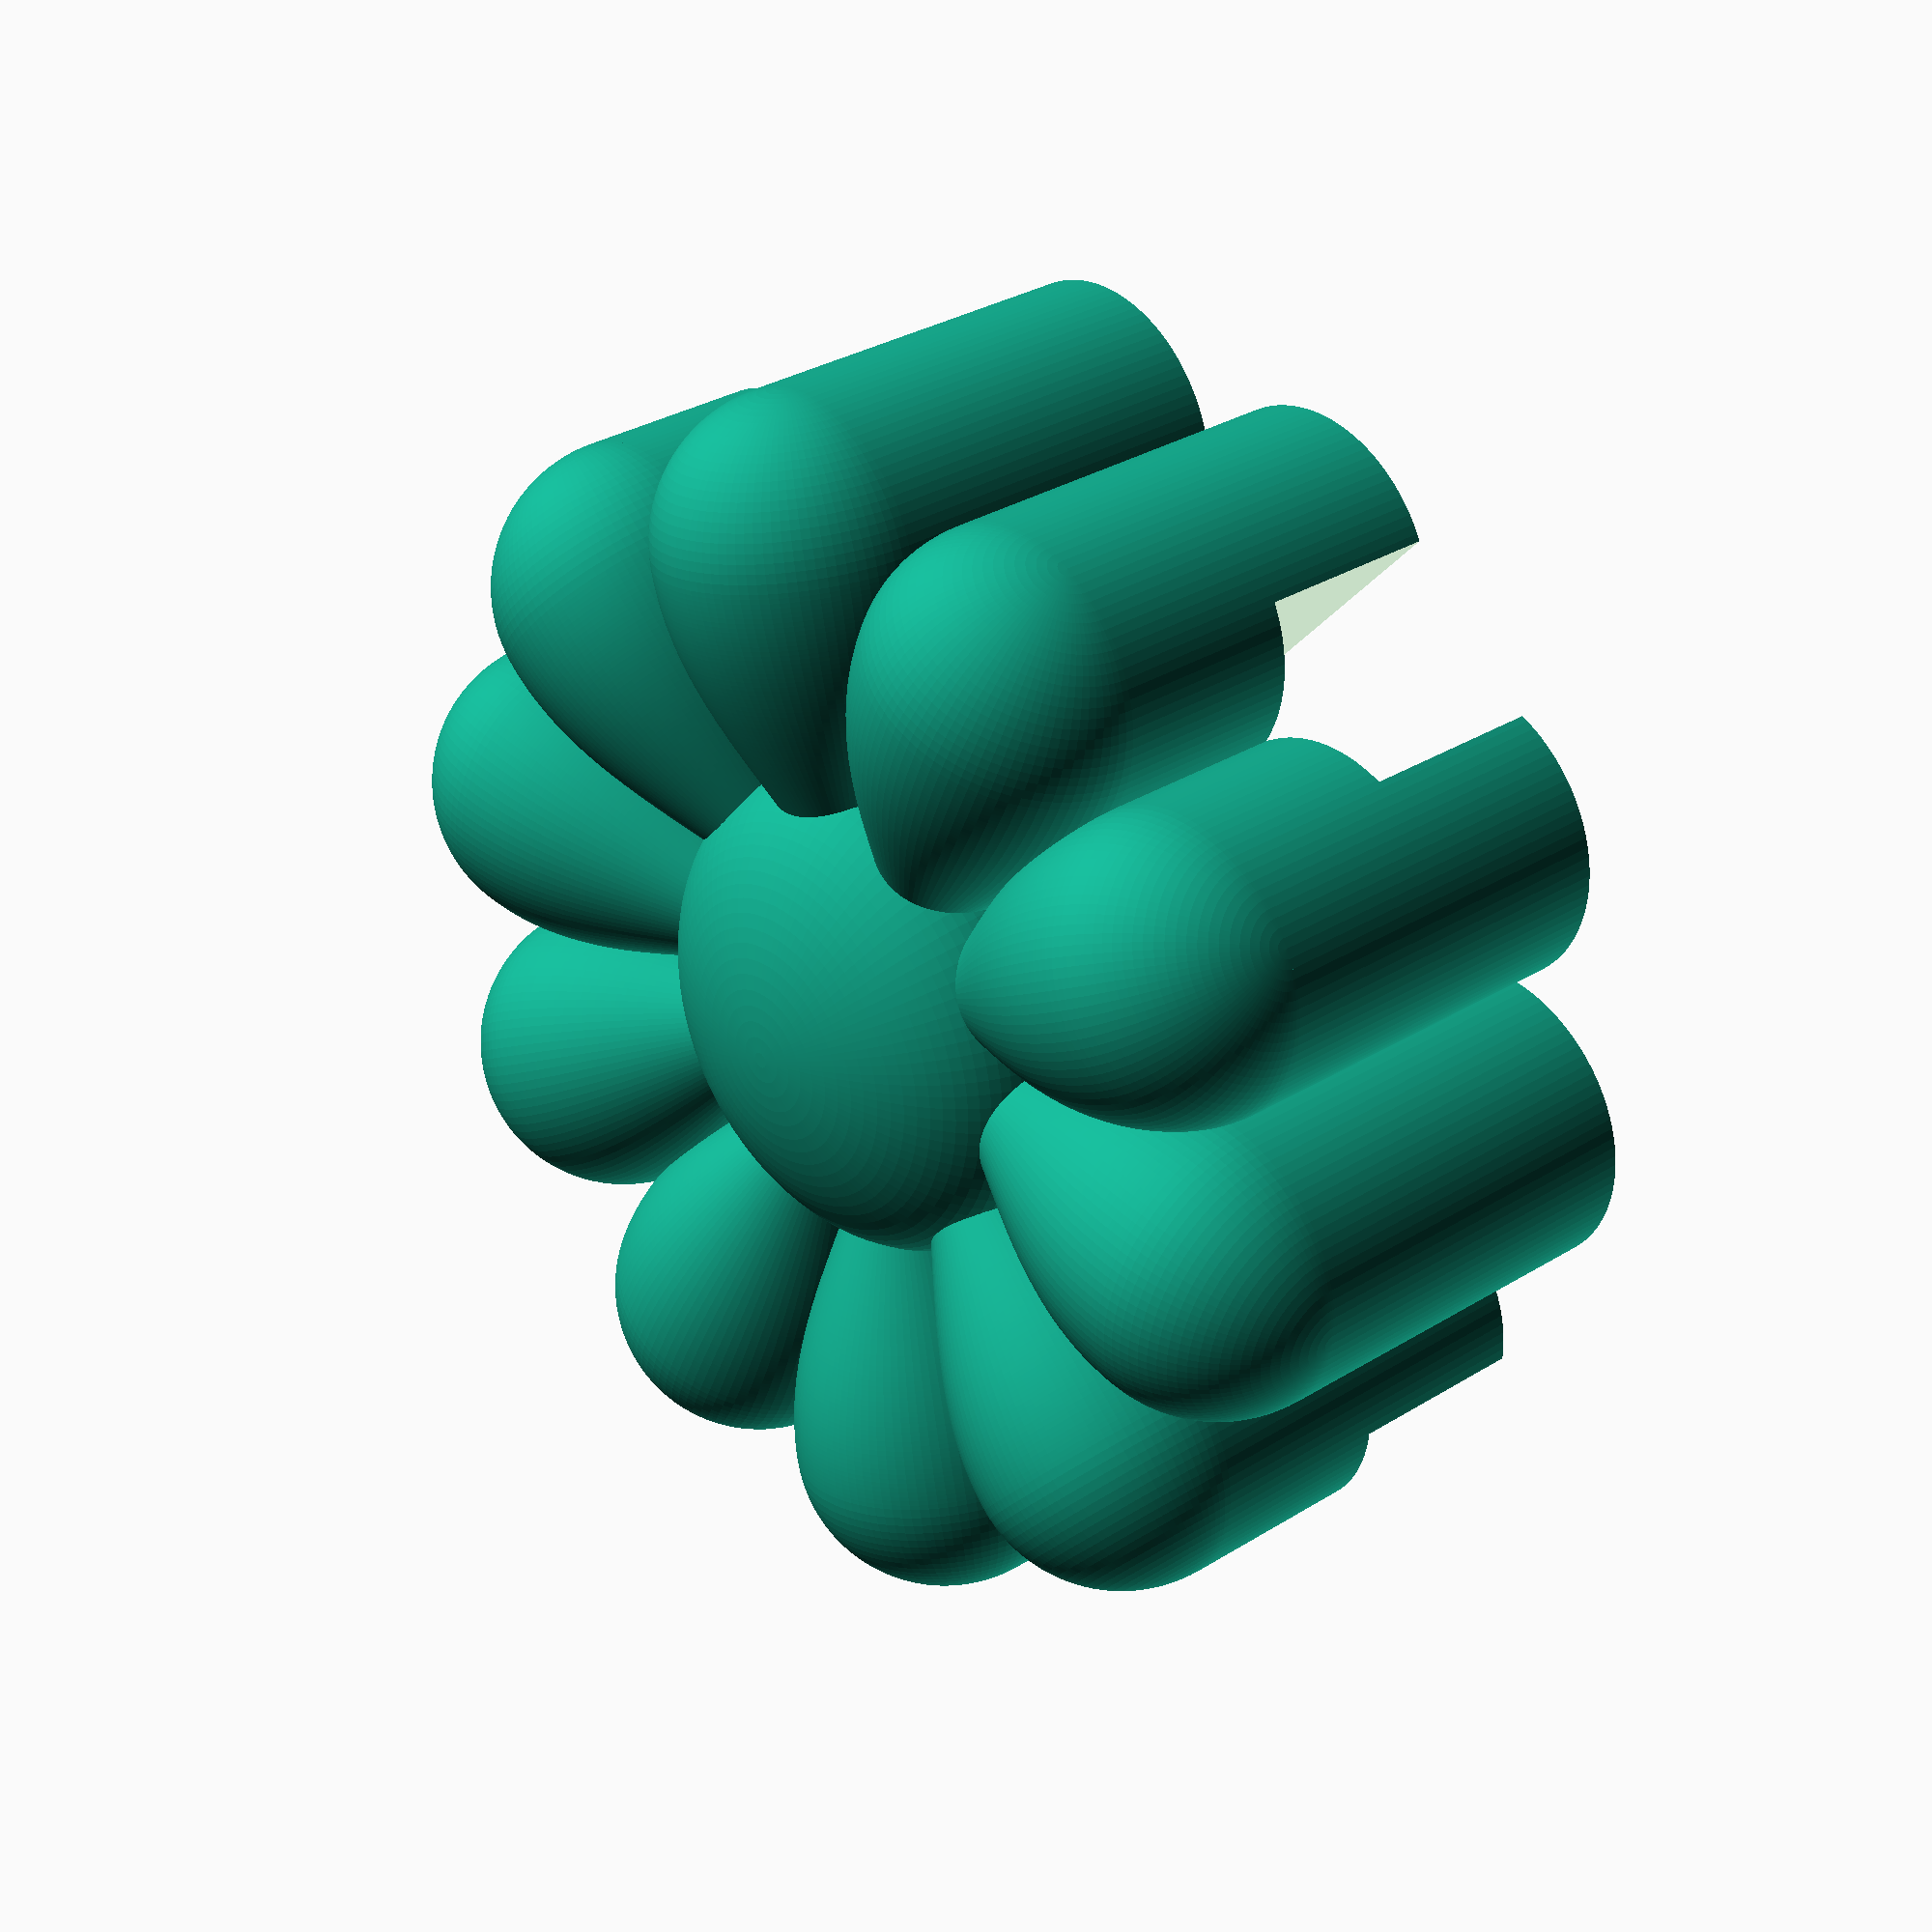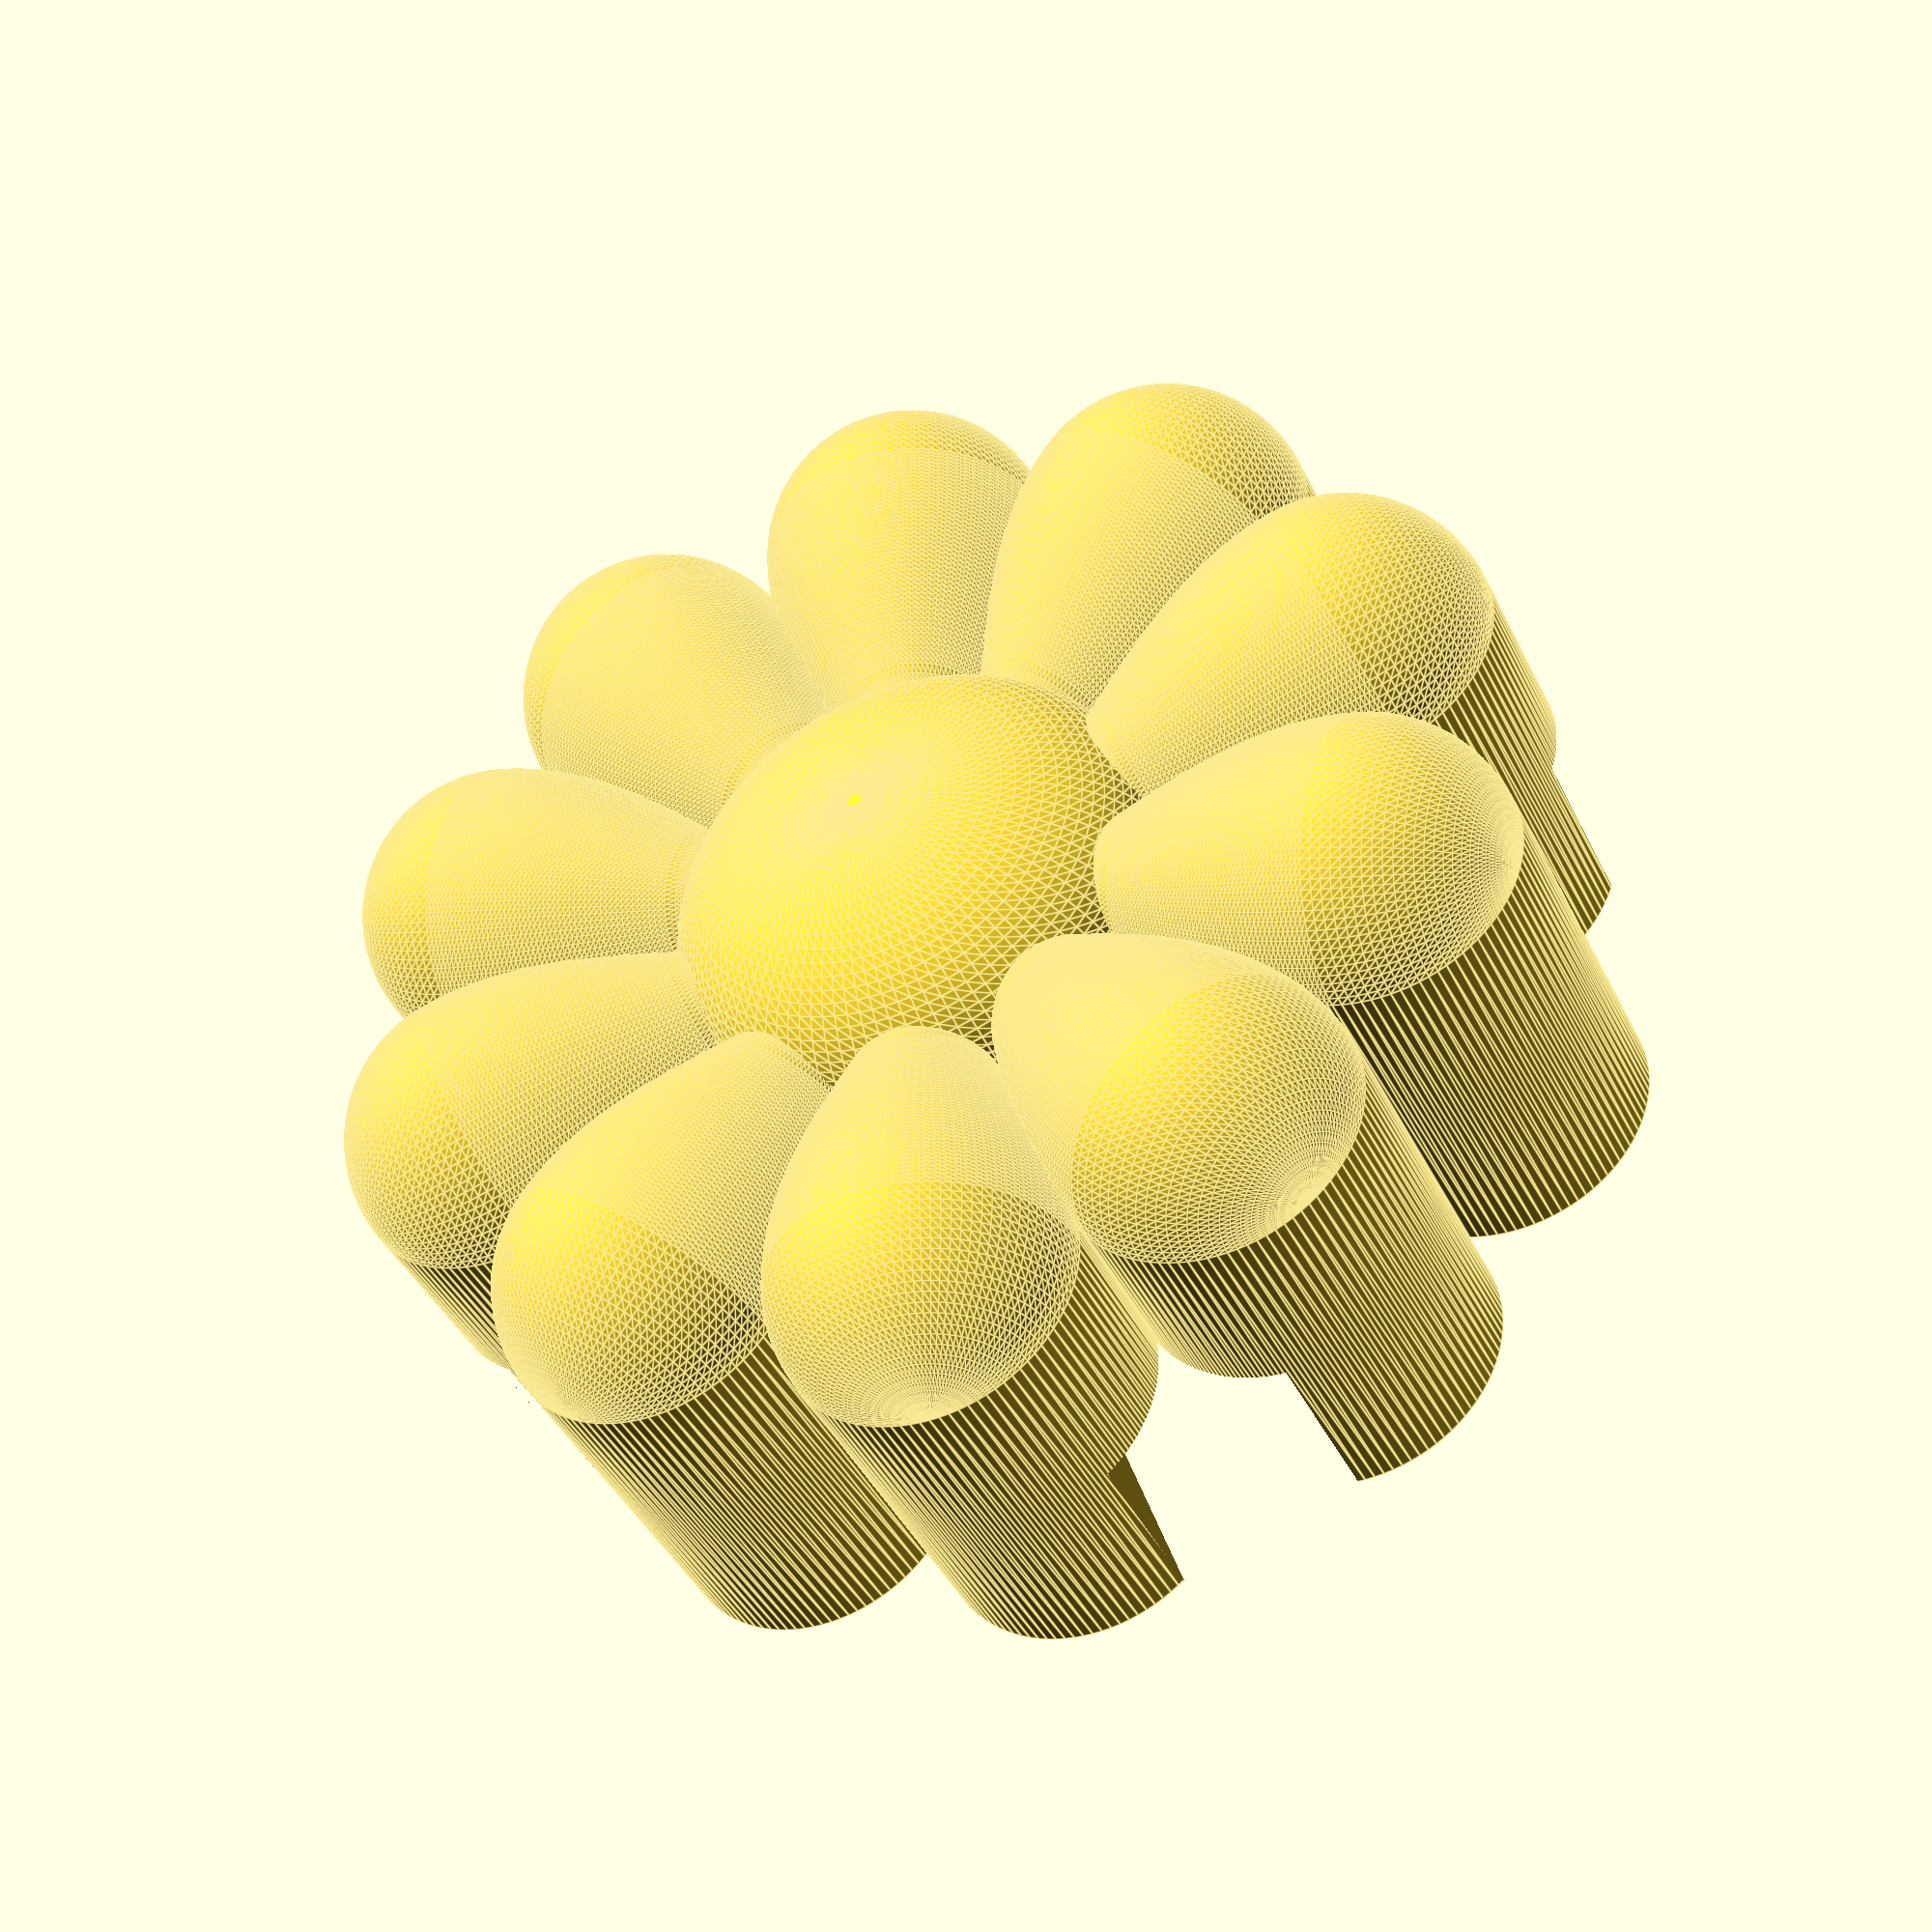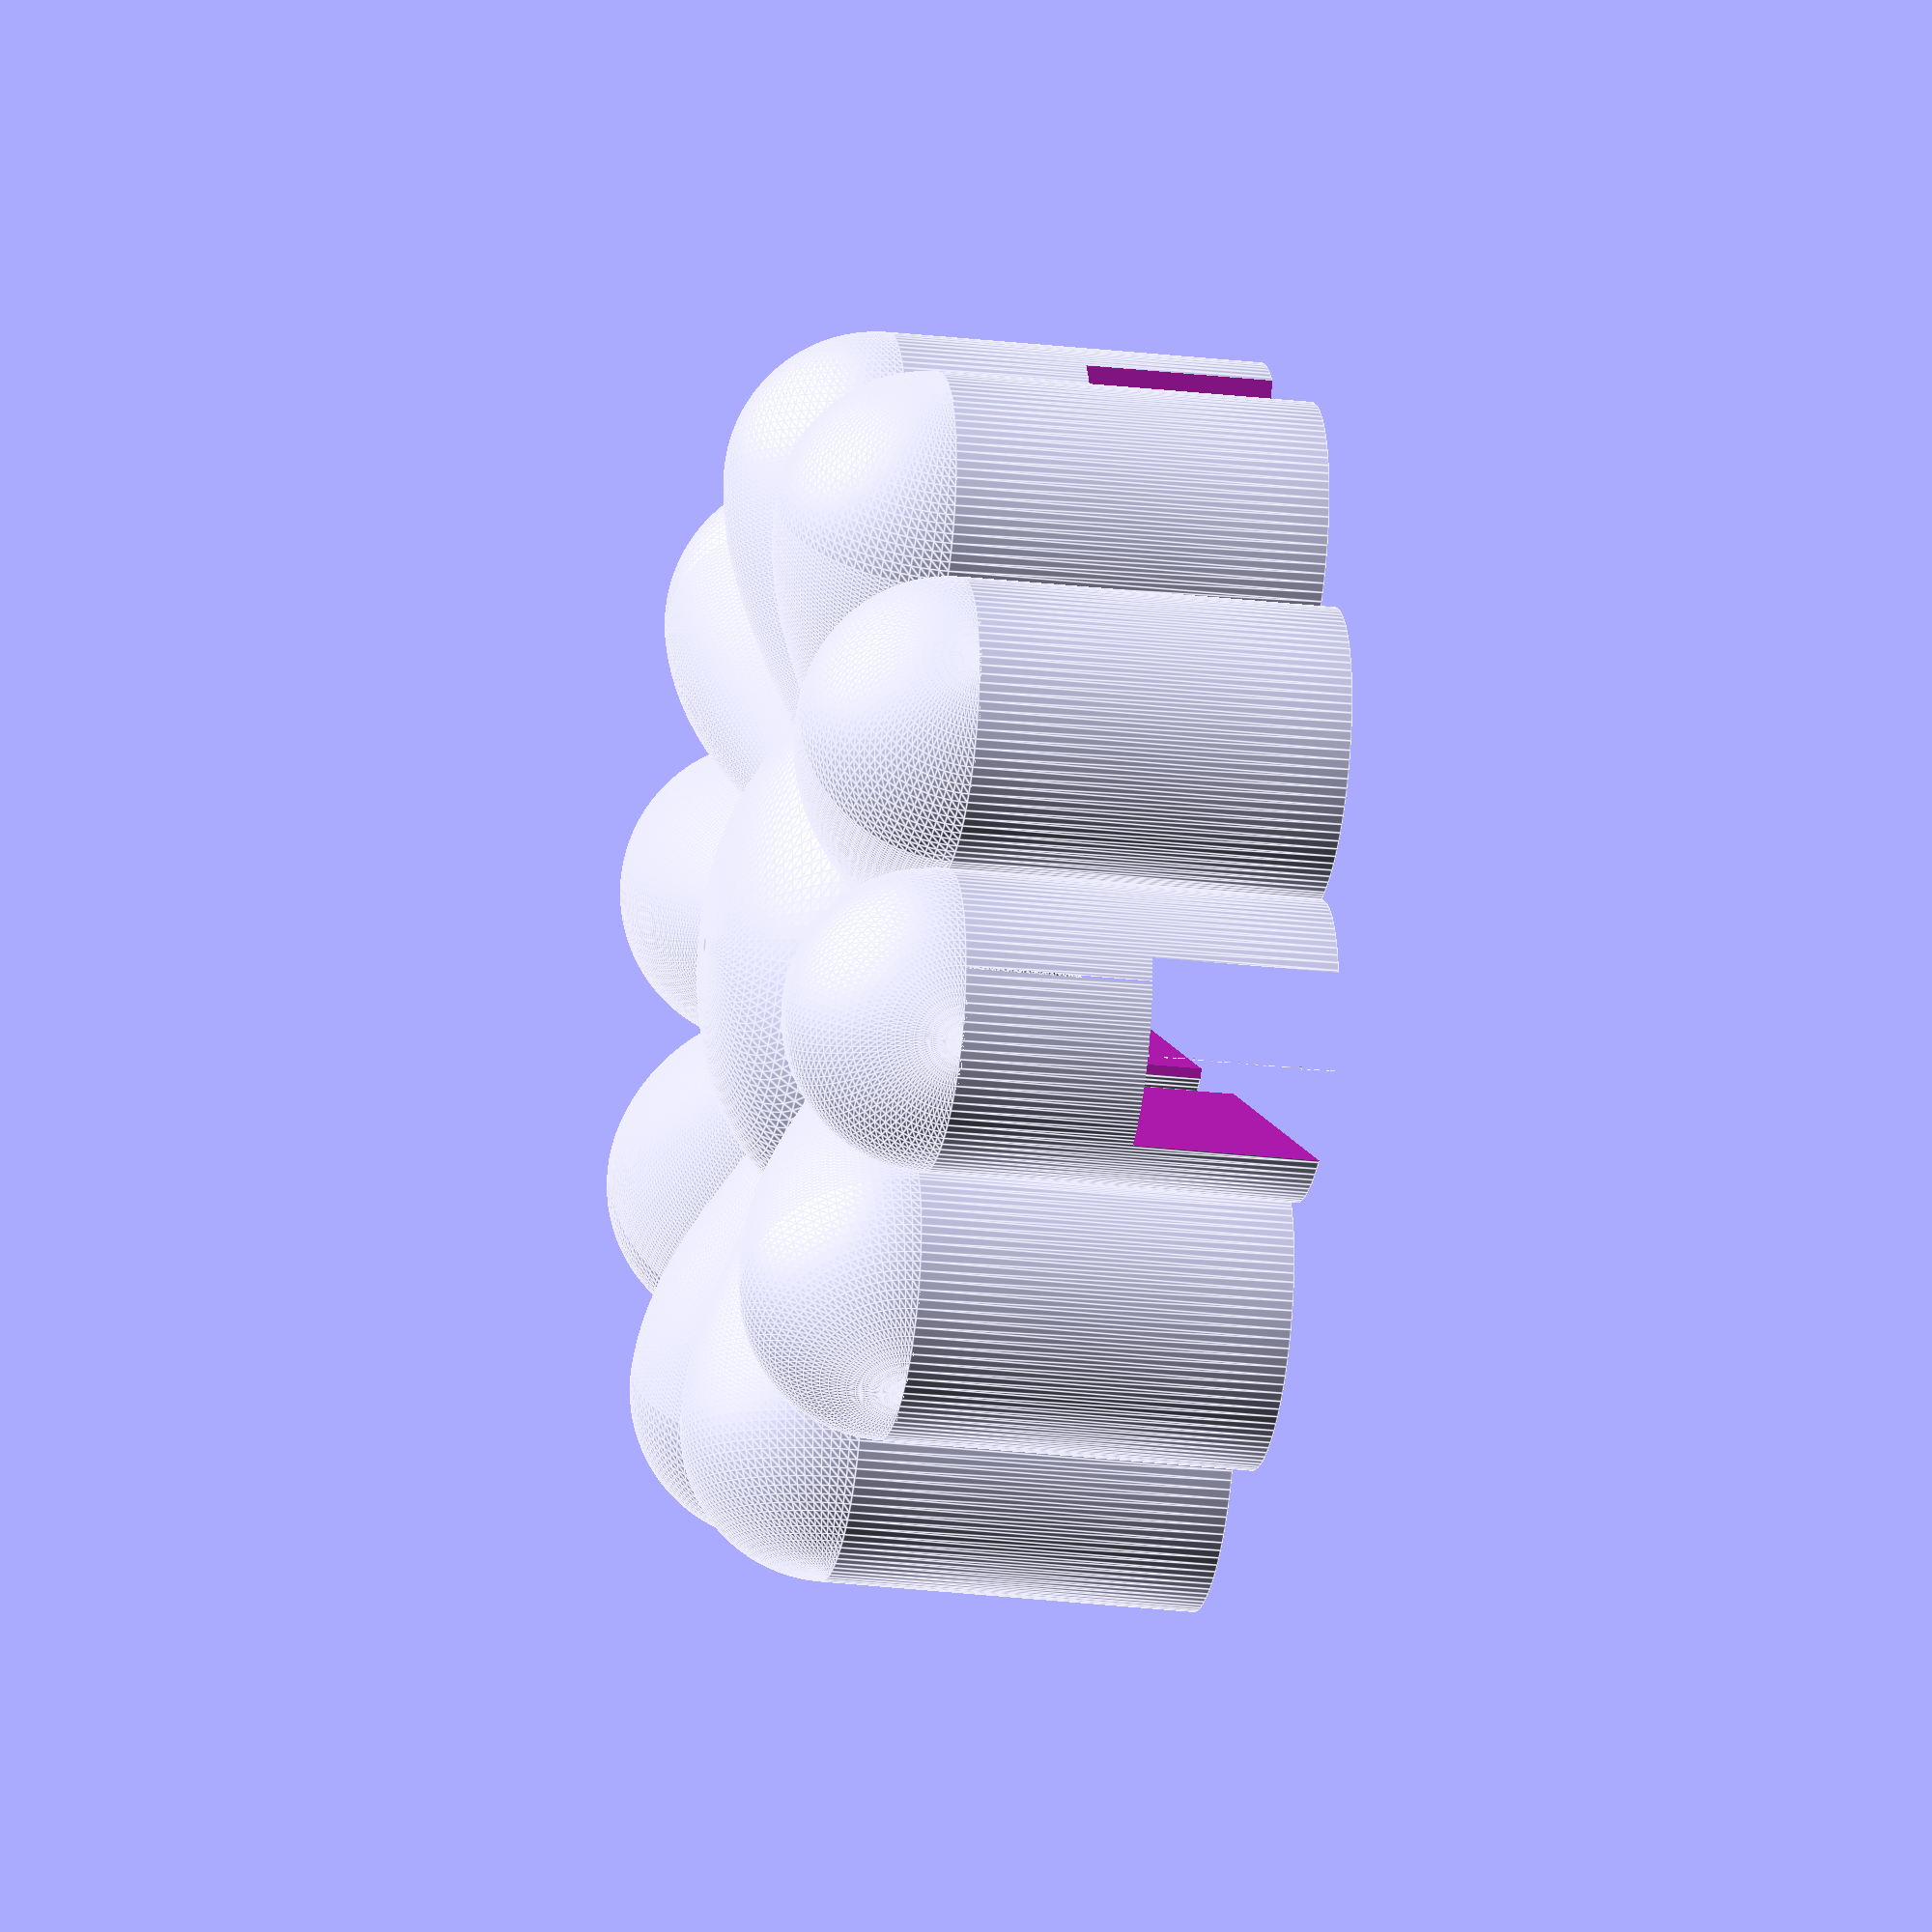
<openscad>
module _leaf2d(radius, height, peak_offset=0) {
  coswave = concat([for (i = [0 : $fn])
                       [(cos(180 * i / $fn) + 1) * radius / 2,
                        (1 - i / $fn) * (height - radius)]],
                   [[0, height - radius]]);
  polygon(points=coswave);
  translate([0, height - radius]) {
    intersection() {
      square([radius, radius]);
      circle(r=radius);
    }
  }
}

module _raindrop(radius, height) {
  rotate([0, 90, 0]) {
    rotate_extrude() {
      _leaf2d(radius, height);
    }
  }
}

module _2draindrop(radius, height) {
  _leaf2d(radius, height);
  scale([-1, 1]) {
    _leaf2d(radius, height);
  }
}

module rosette(leaf_radius,
               leaf_length,
               middle_radius=-1,  // defaults to leaf_radius
               middle_height=-1,  // defaults to leaf_radius
               n_leaves=10,
               peak_offset=0,
               bottom_extension=0,
               trellis_width=0) {
  difference() {
    union() {
      for (theta = [0 : 360 / n_leaves : 359]) {
        rotate(theta) {
          translate([peak_offset, 0, 0]) {
            _raindrop(radius=leaf_radius,
                      height=leaf_length);
            rotate([180, 0, 90]) {
              linear_extrude(bottom_extension) {
                _2draindrop(radius=leaf_radius,
                            height=leaf_length);
              }
            }
          }
        }
      }
      scale([1,
             1,
             (middle_height == -1 ? leaf_radius : middle_height) /
             (middle_radius == -1 ? leaf_radius : middle_radius)]) {
        sphere(r=middle_radius == -1 ? leaf_radius : middle_radius);
      }
    }
    if (bottom_extension > 0 && trellis_width > 0) {
      translate([0, 0, -bottom_extension]) {
        cube([2 * (leaf_length + peak_offset),
              trellis_width,
              2 * trellis_width],
             center=true);
        cube([trellis_width,
              2 * (leaf_length + peak_offset),
              2 * trellis_width],
             center=true);
      }
    }
  }
}

rosette(leaf_radius=12,
        leaf_length=50,
        n_leaves=10,
        peak_offset=0,
        middle_radius=20,
        middle_height=12,
        bottom_extension=30,
        trellis_width=15,
        $fn=100);

</openscad>
<views>
elev=329.0 azim=222.6 roll=48.3 proj=p view=solid
elev=220.9 azim=340.7 roll=156.2 proj=p view=edges
elev=23.9 azim=211.1 roll=78.6 proj=o view=edges
</views>
